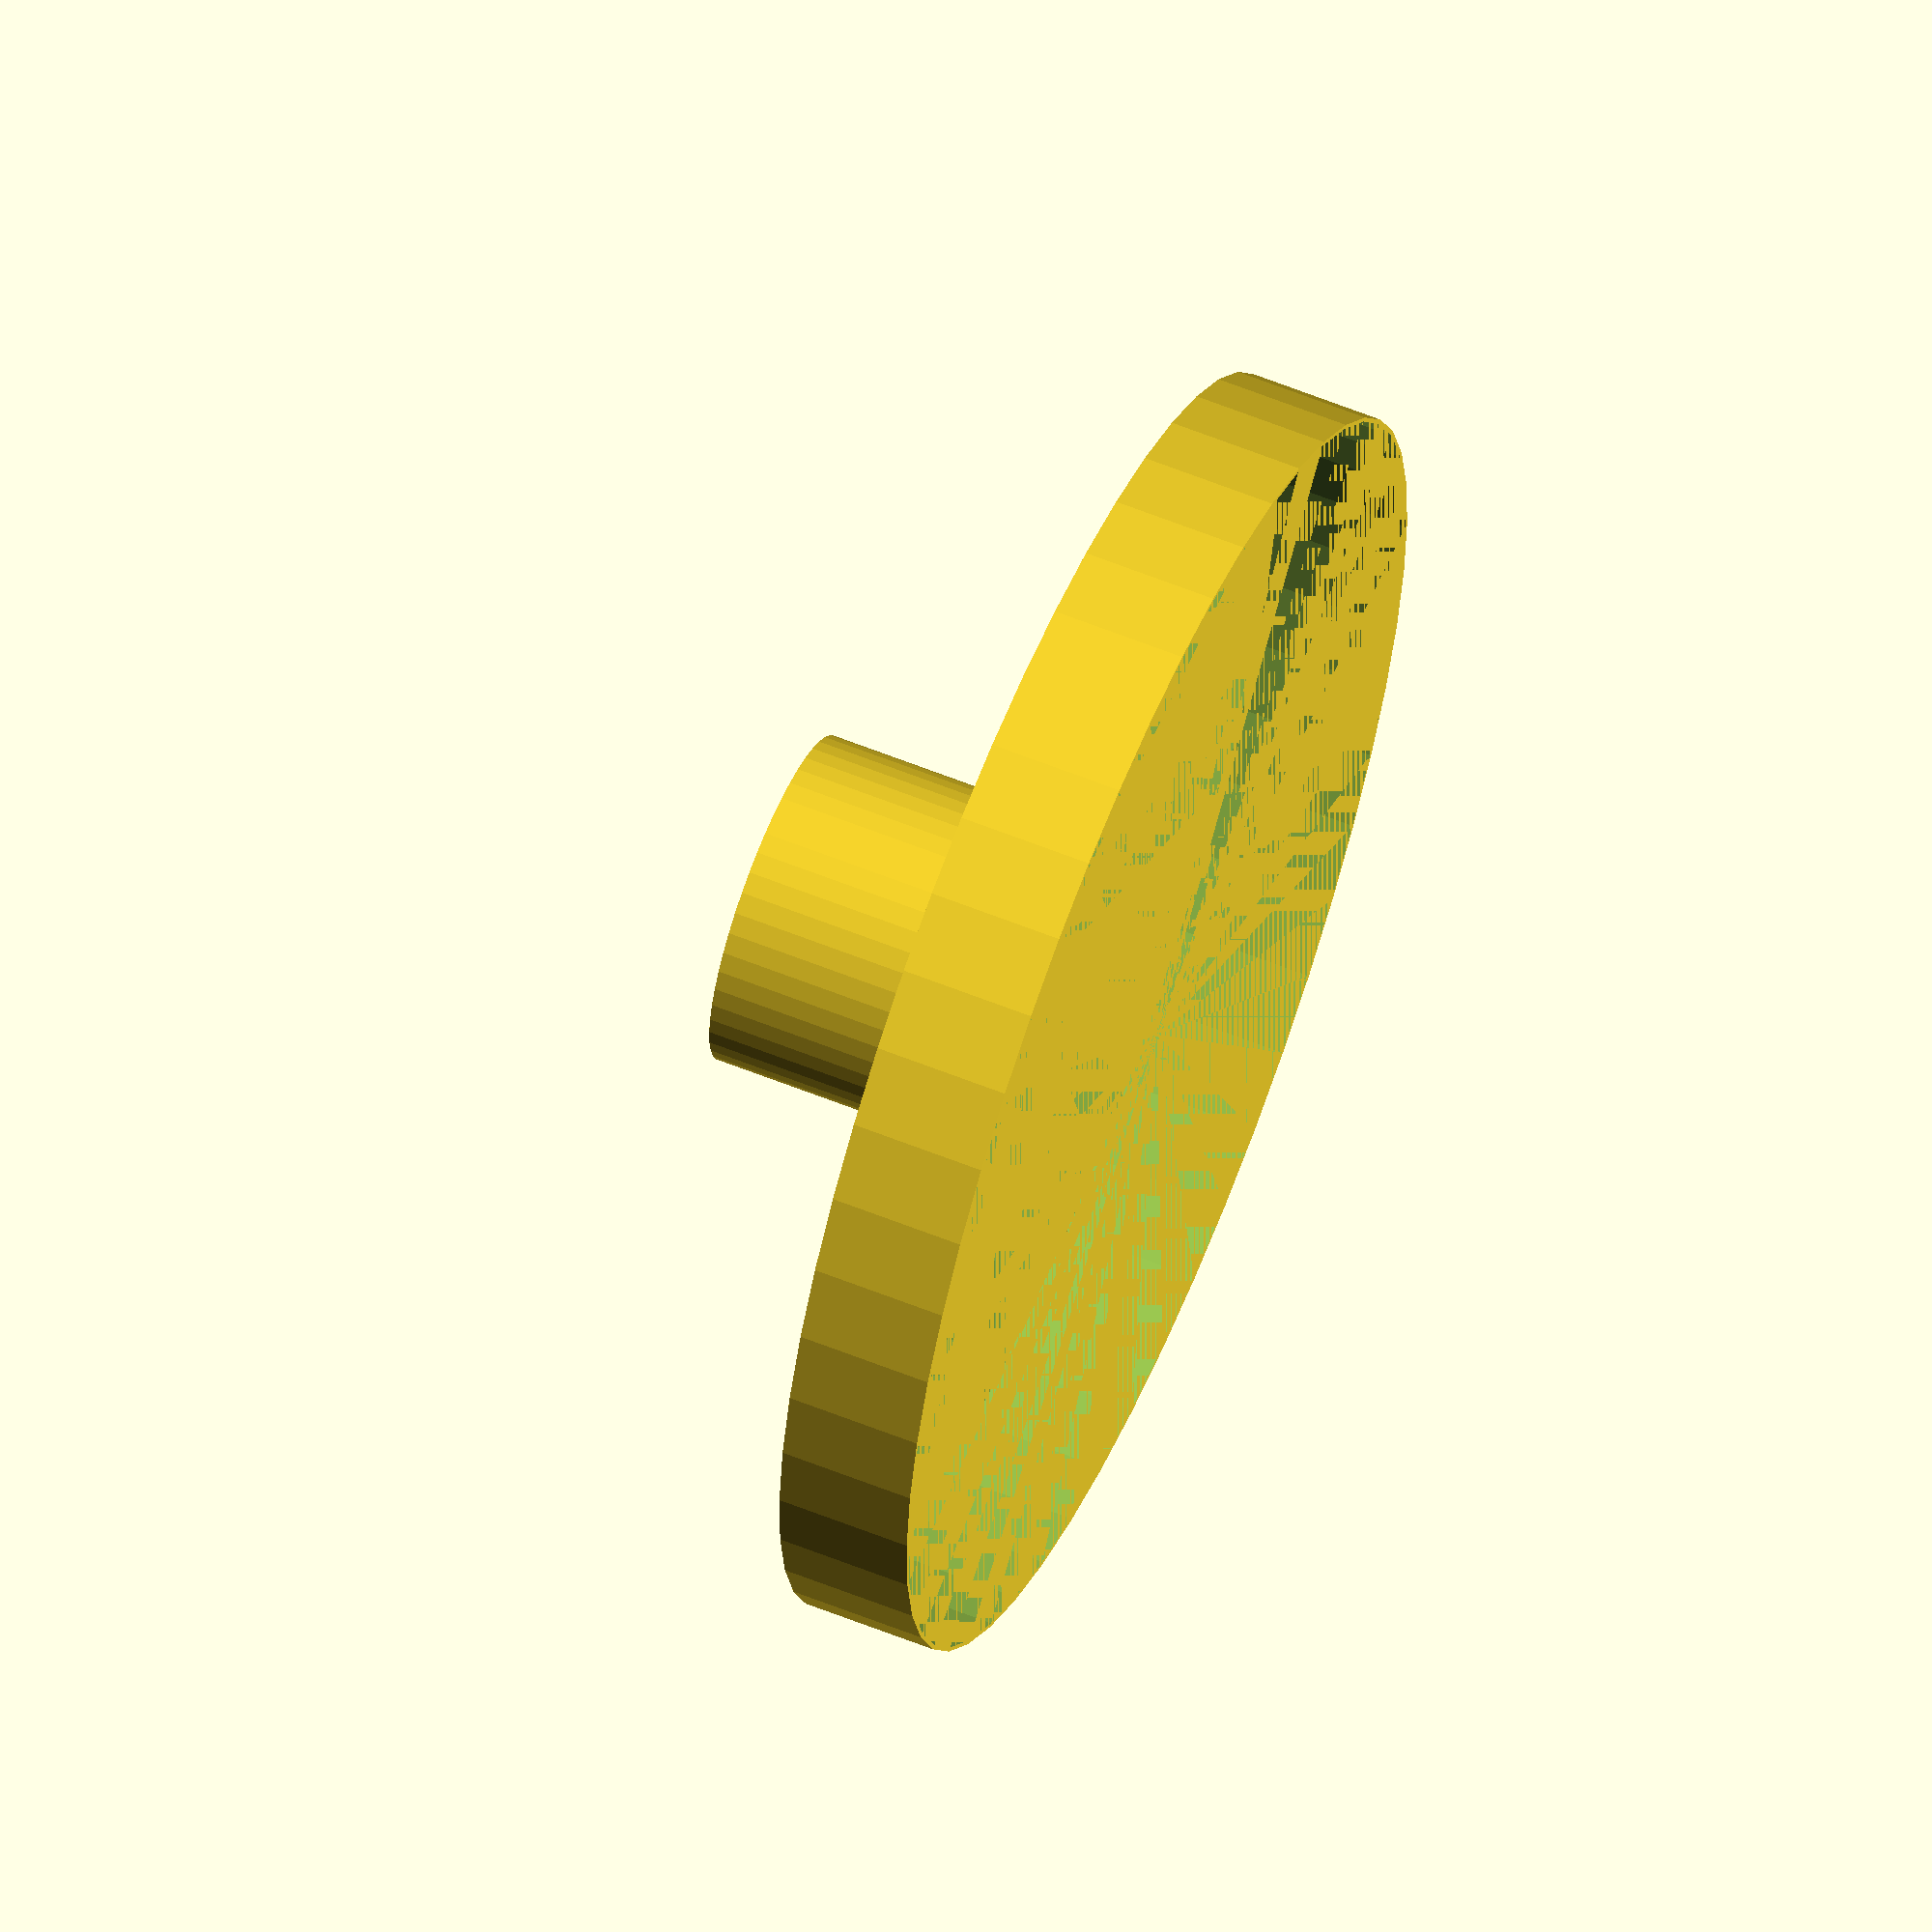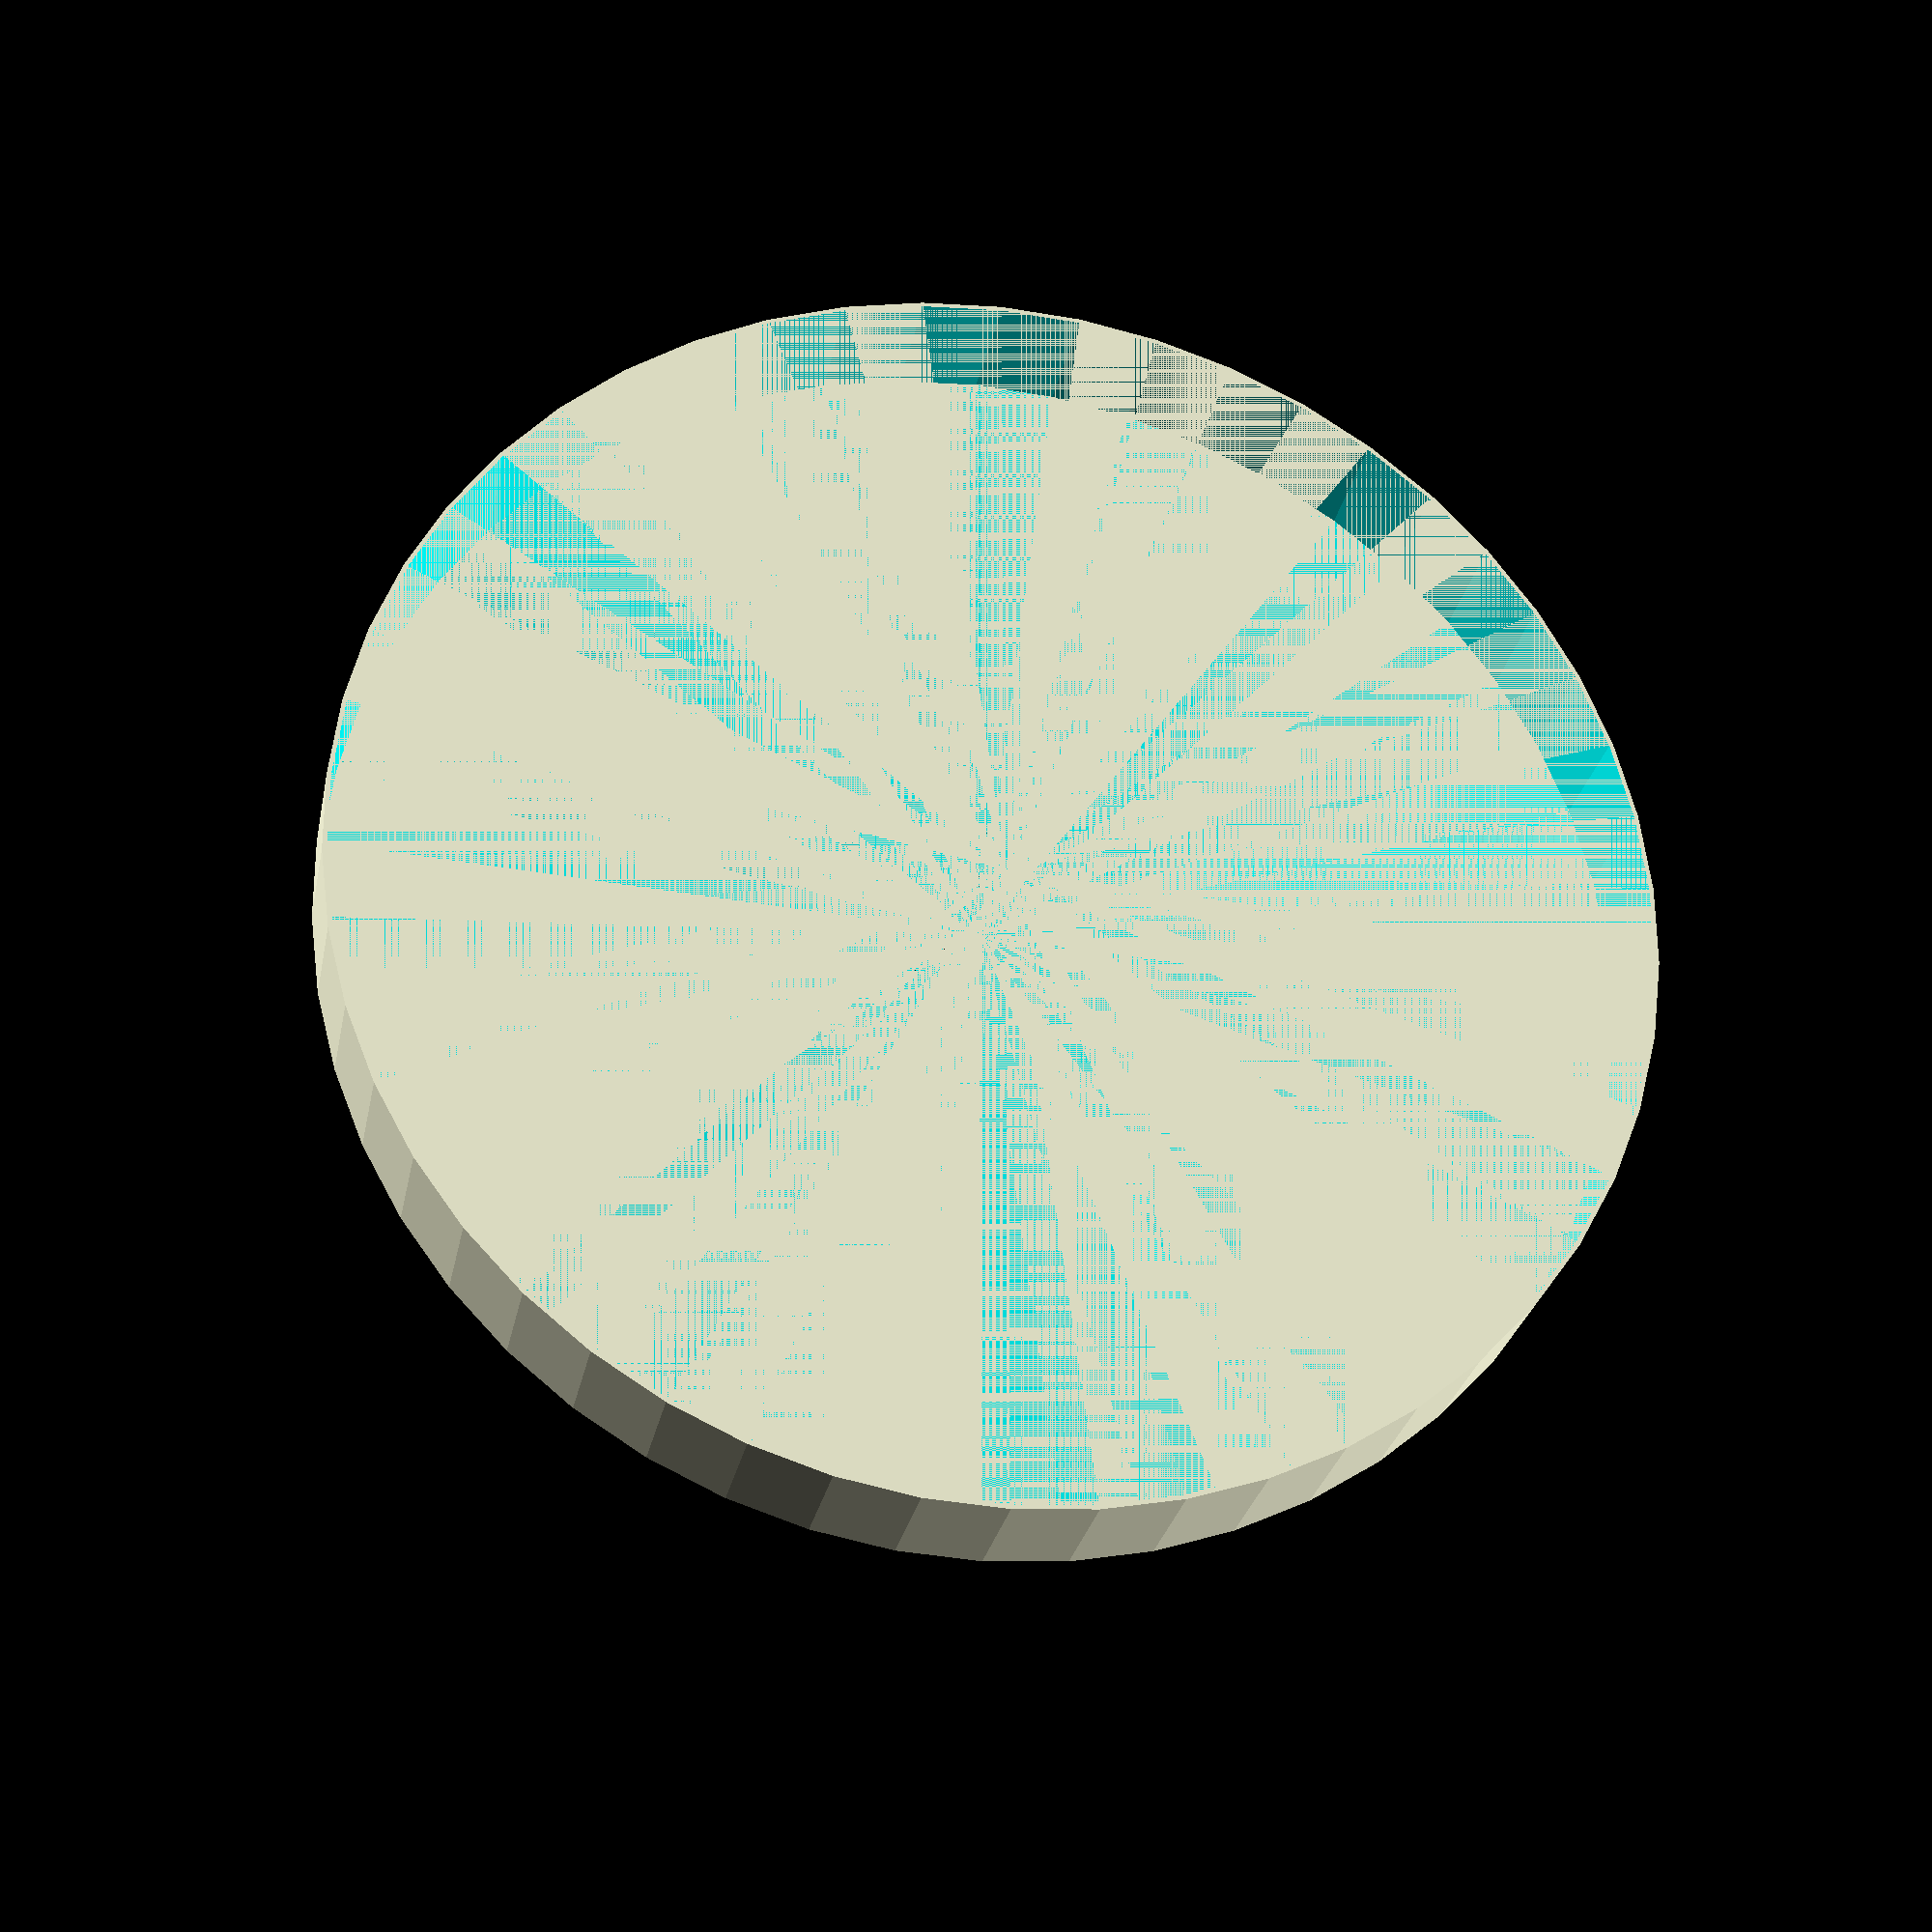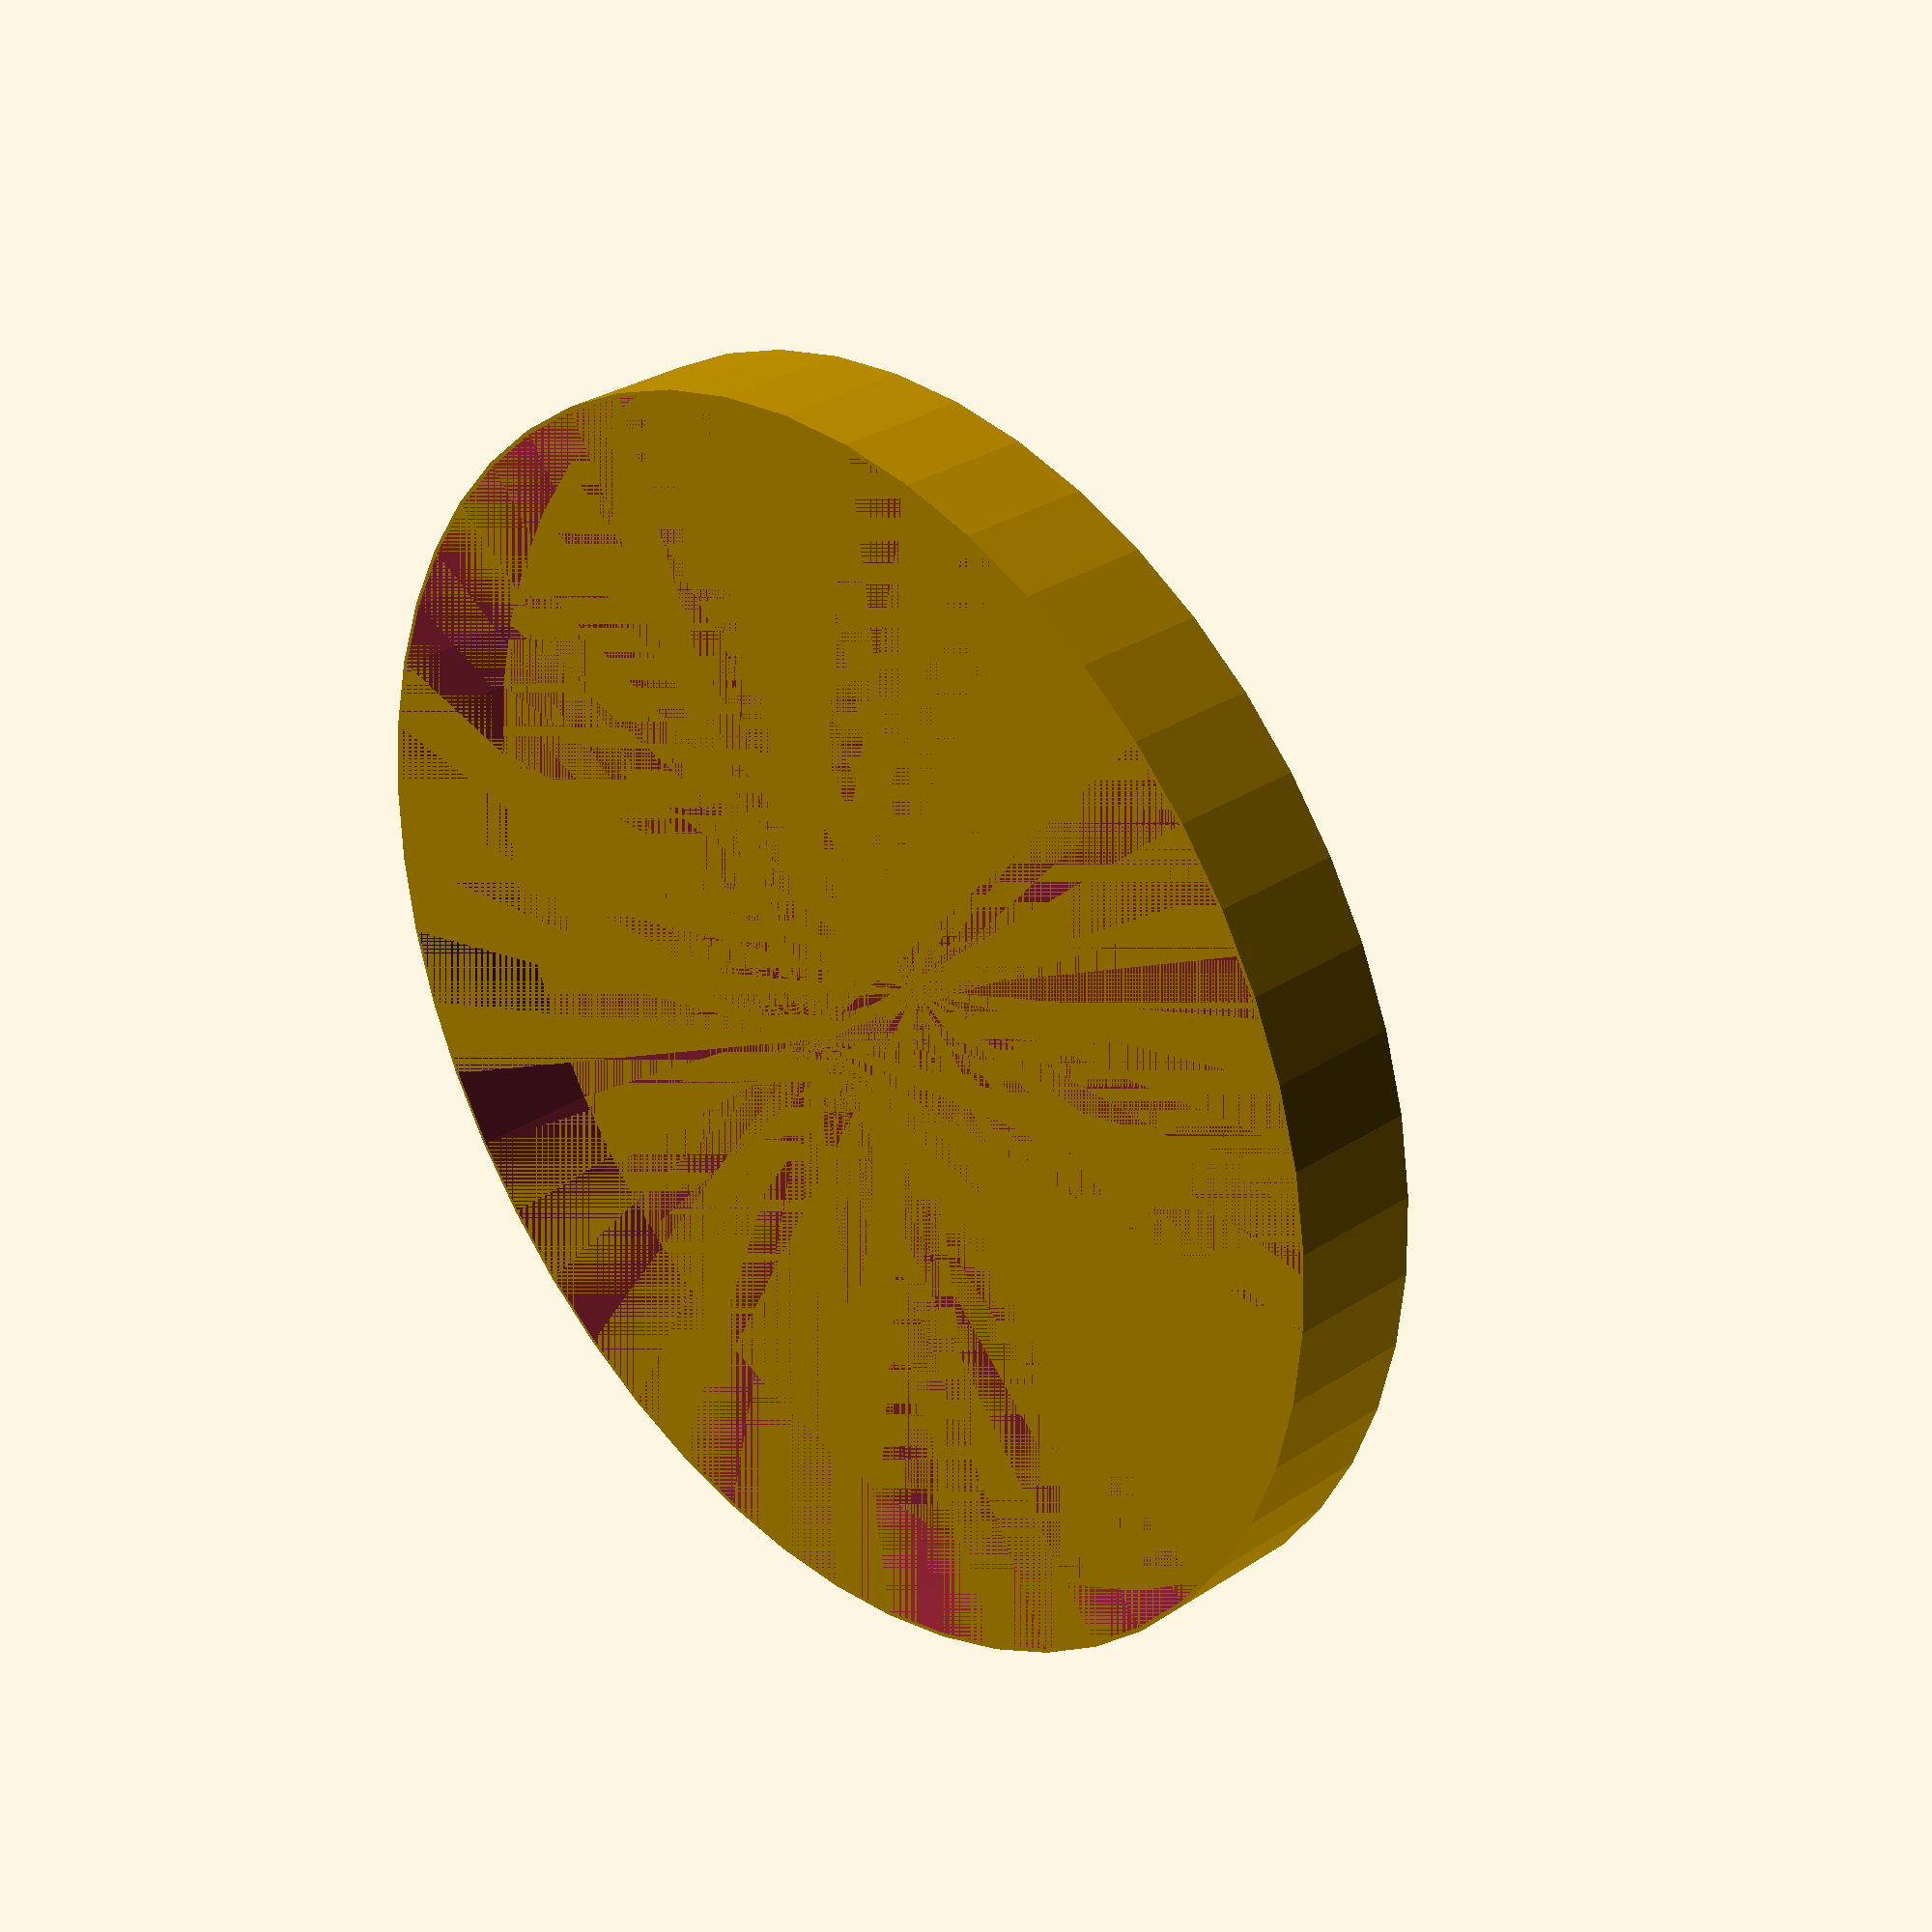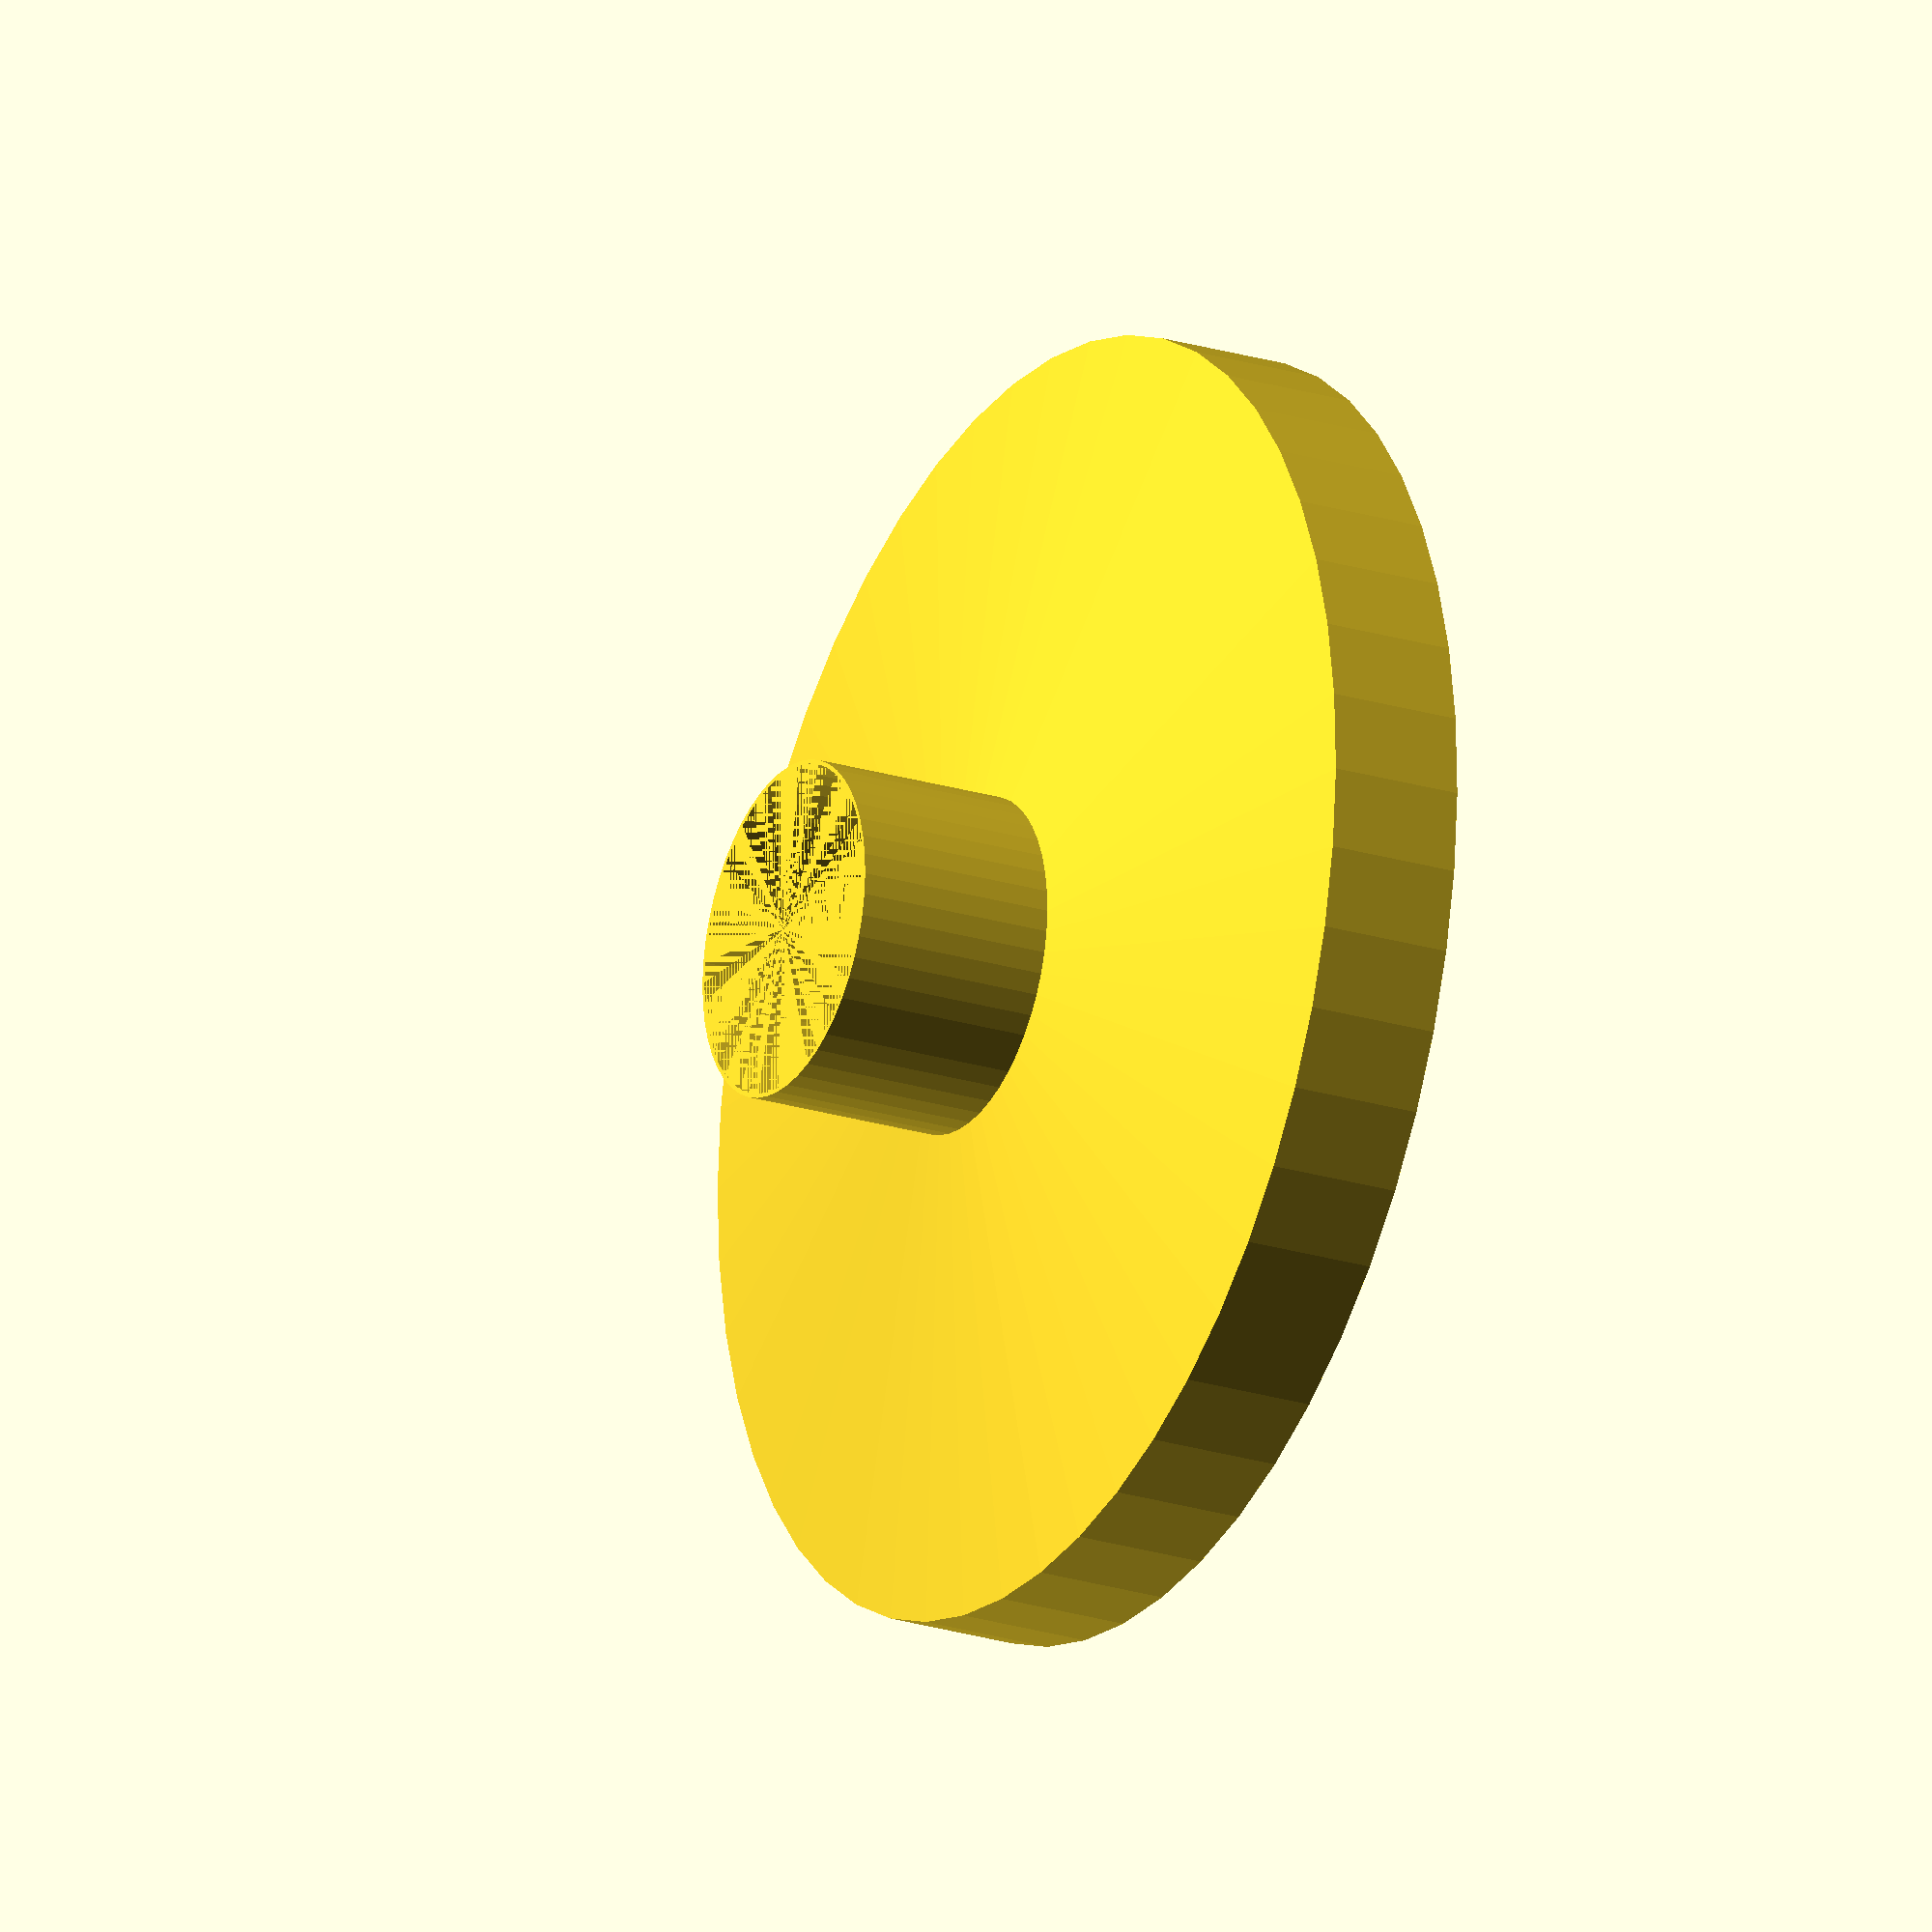
<openscad>
// funnel() module originally taken from http://www.thingiverse.com/thing:40719/#files
module funnel(height, mouthRadius, midRadius, midHeight, tipRadius, lipHeight, thickness=0.03125, facets=50) {
  union() {
    // lip of outer cone
    difference() {
      translate([0, 0, height]) cylinder(r=mouthRadius, h=lipHeight, $fn=facets);
      translate([0, 0, height]) cylinder(r=mouthRadius - thickness, h=lipHeight, $fn=facets);
    }

    // cone
    difference() {
      translate([0, 0, midHeight]) cylinder(height-midHeight, midRadius, mouthRadius, $fn=facets);
      translate([0, 0, midHeight]) cylinder(height-midHeight, midRadius-thickness, mouthRadius-thickness, $fn=facets);
    }

	  //stem
    difference() {
      cylinder(midHeight, tipRadius, midRadius, $fn=facets);
      cylinder(midHeight, tipRadius-thickness, midRadius-thickness, $fn=facets);
    }

  }
}

funnel(
	height= 2,				// height of whole creation 
	mouthRadius = 4.75,	// widest part of the funnel
	midRadius = 1.25,		// width where the cone meets the stem
	midHeight = 1.5, 		// height of the stem
	tipRadius = 1.25,		// radius of the bottom of the stem
	lipHeight = 1			// Height of the lip
);


</openscad>
<views>
elev=119.9 azim=110.2 roll=247.5 proj=o view=solid
elev=27.2 azim=147.4 roll=349.3 proj=p view=wireframe
elev=329.7 azim=109.7 roll=46.5 proj=p view=wireframe
elev=202.5 azim=236.6 roll=298.2 proj=o view=solid
</views>
